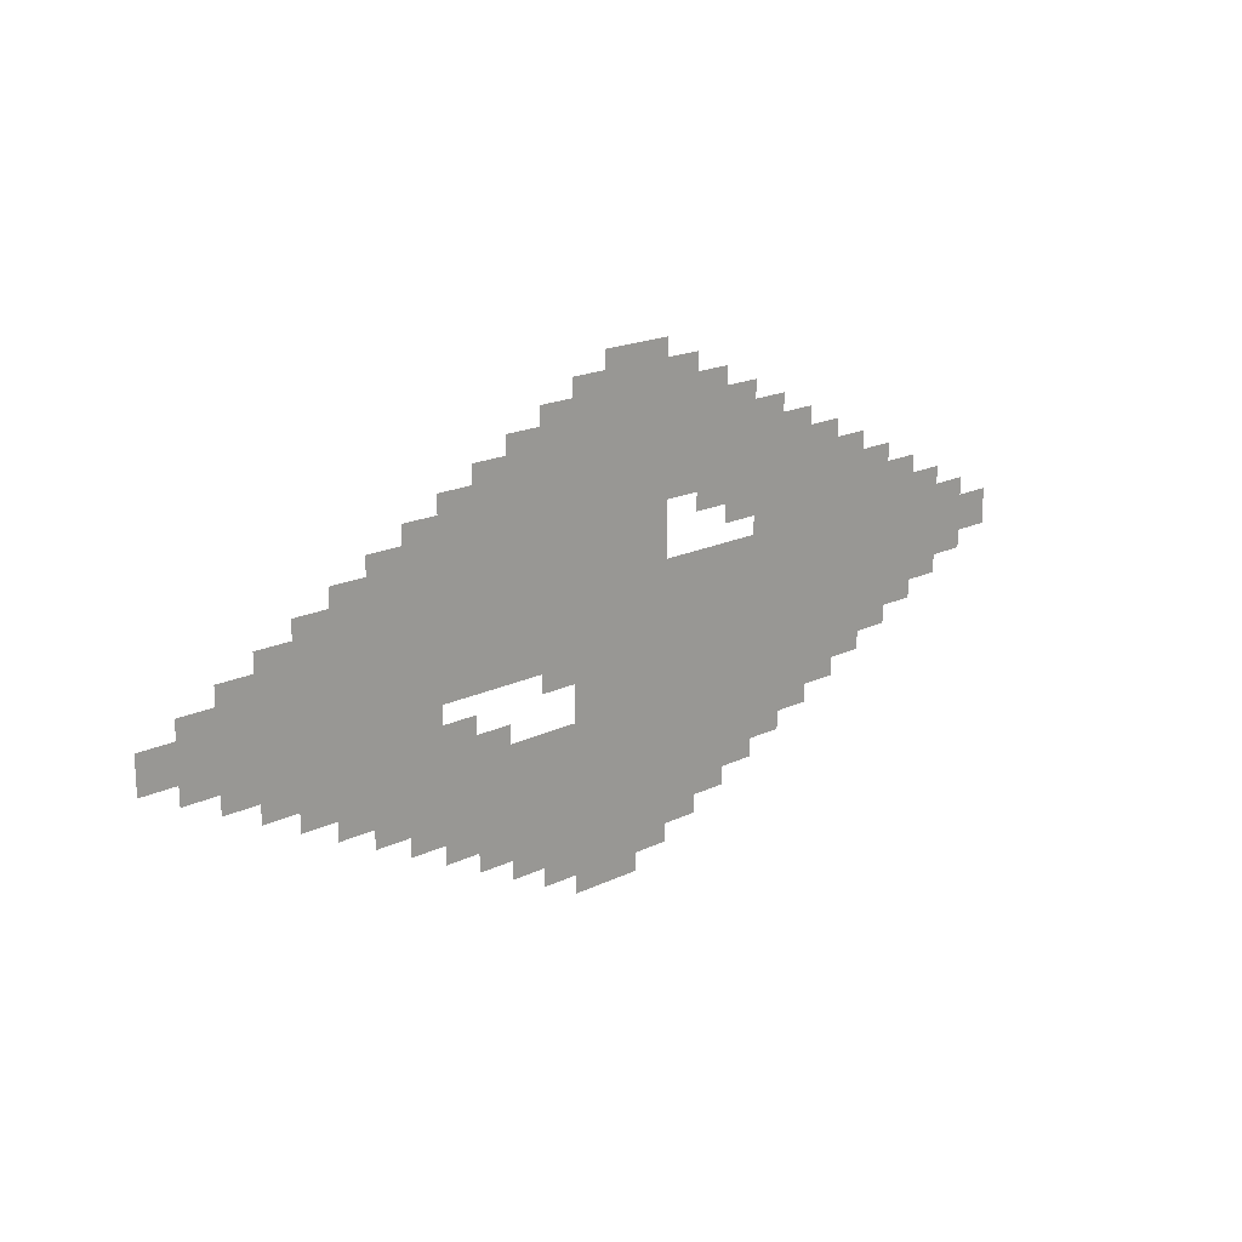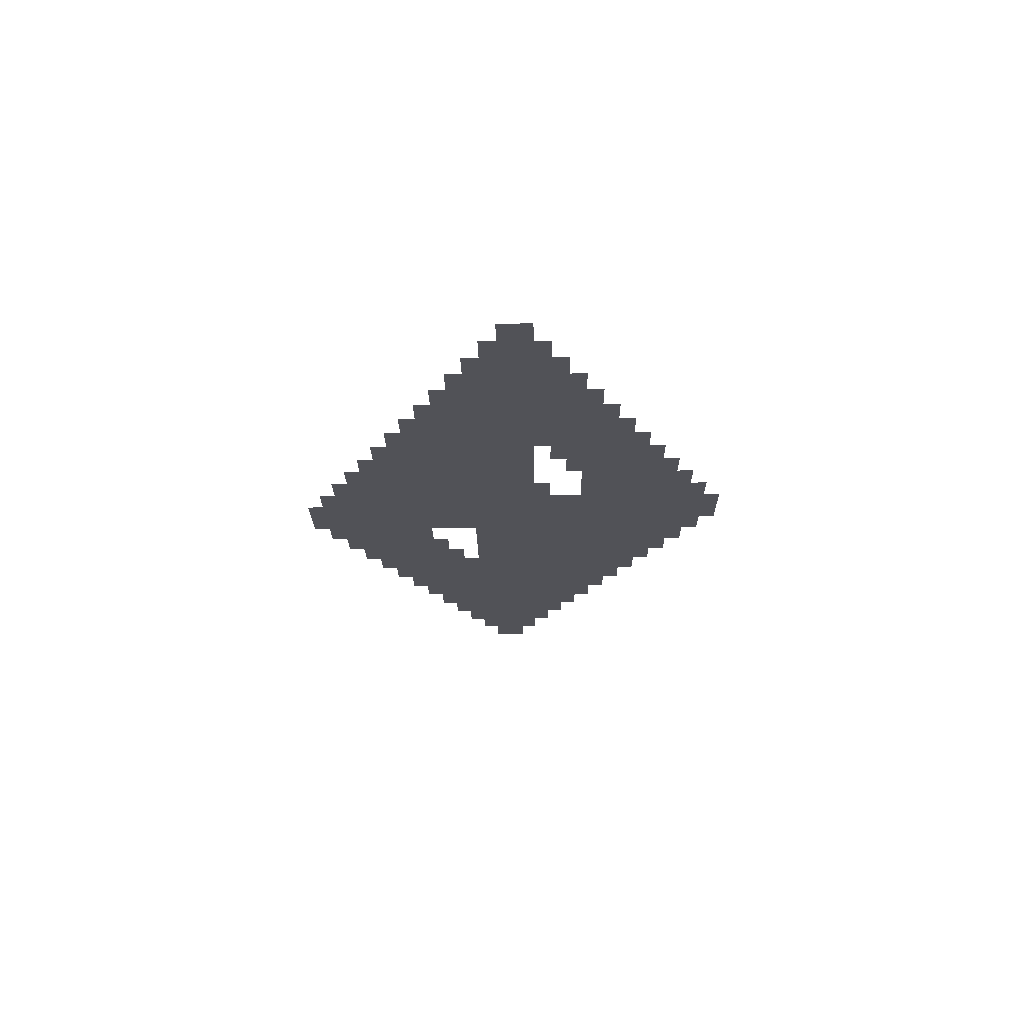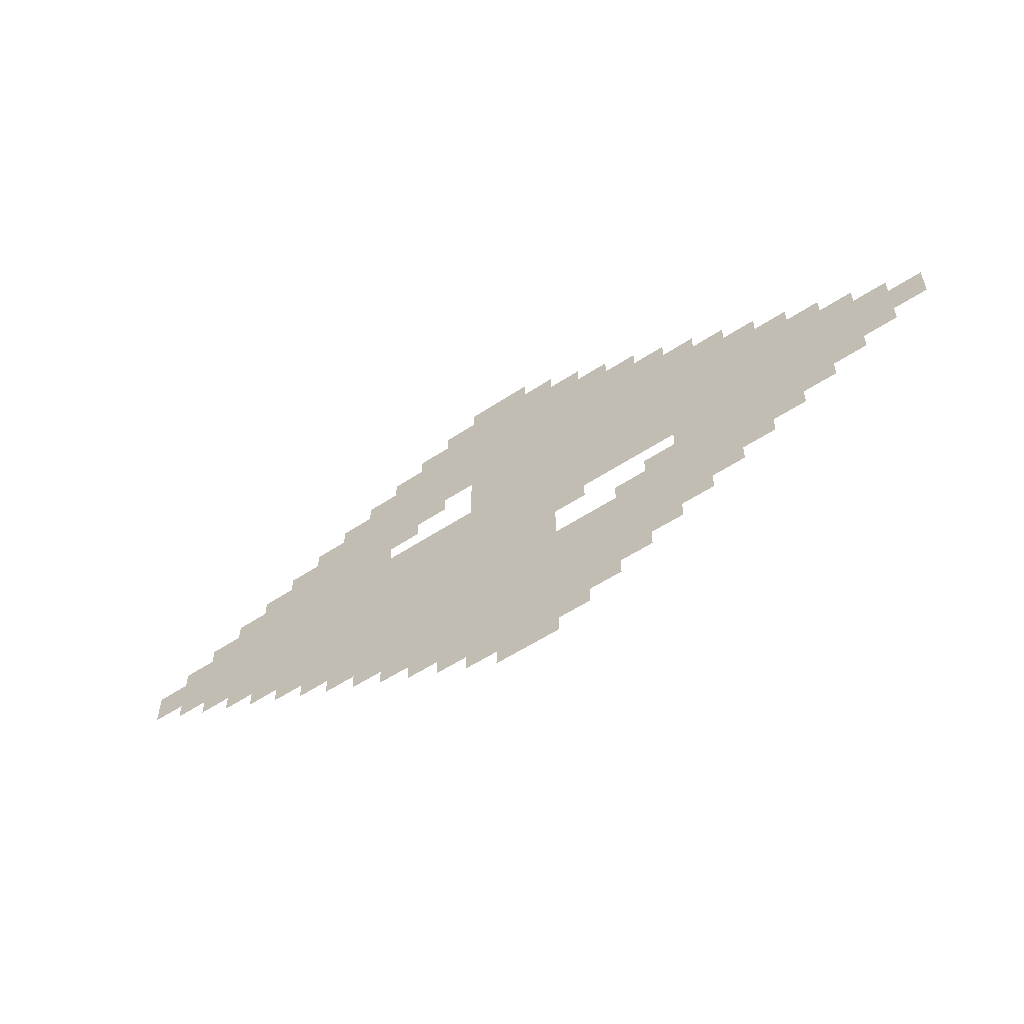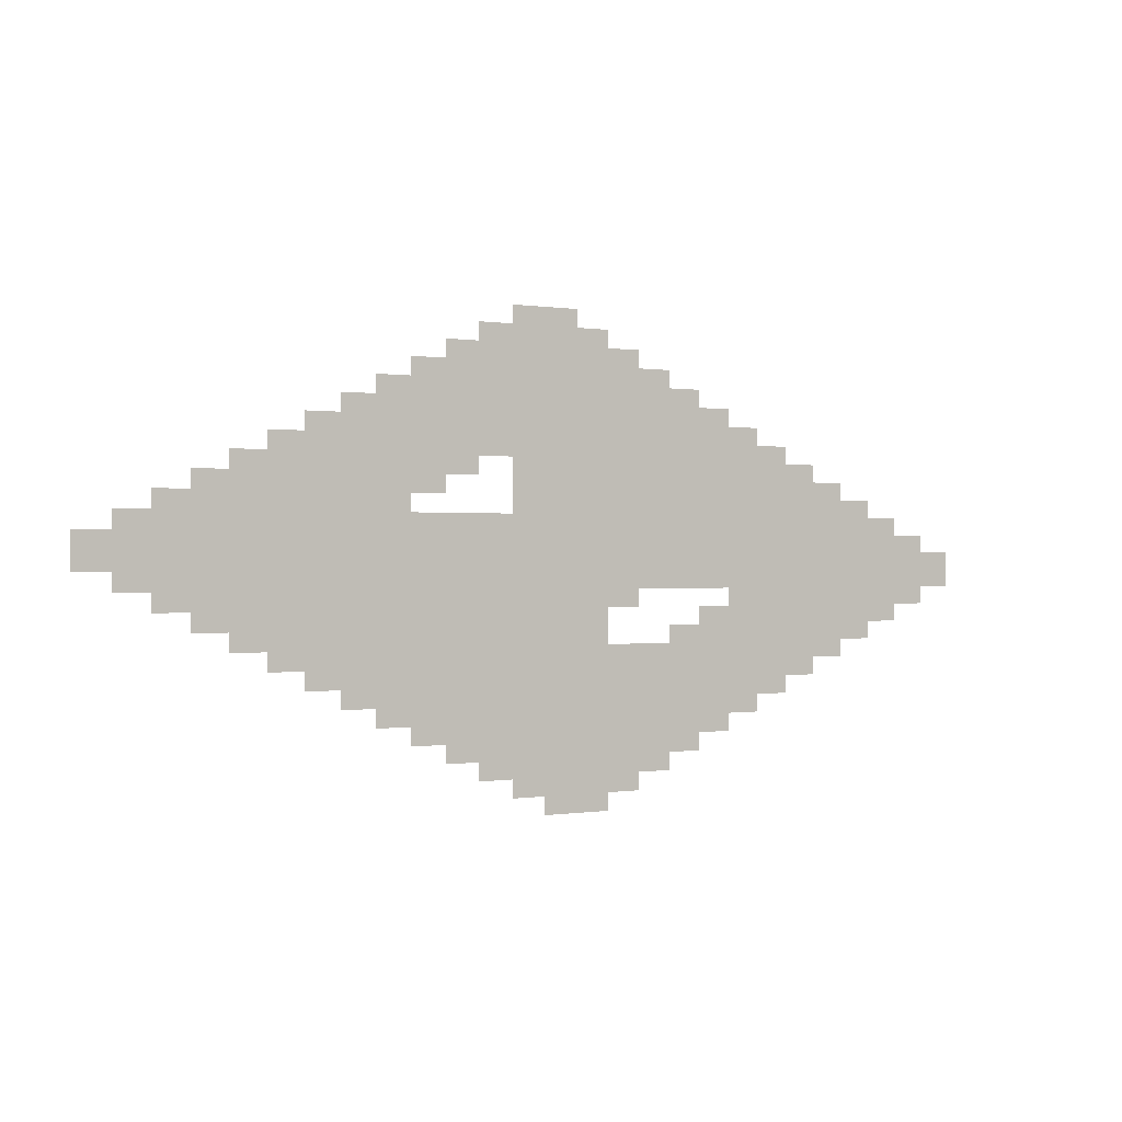
<metadata>
{"format":"obj","ext":"obj","renderer":"f3d","projection":"perspective","resolution":1024,"background":"white","views":[{"elev":19.0,"azim":-42.3,"up":"+Y"},{"elev":-21.4,"azim":-89.2,"up":"+Z"},{"elev":-56.0,"azim":-145.3,"up":"+Y"},{"elev":-0.0,"azim":148.4,"up":"+Y"}]}
</metadata>
<code>
v -18 -5.5 0
v -20 -5.5 0
v -20 -4.5 0
v -18 -4.5 0
v -19 -6 0
v -21 -6 0
v -21 -5 0
v -19 -5 0
v -20 -6.5 0
v -22 -6.5 0
v -22 -5.5 0
v -20 -5.5 0
v -21 -7 0
v -23 -7 0
v -23 -6 0
v -21 -6 0
v -22 -7.5 0
v -24 -7.5 0
v -24 -6.5 0
v -22 -6.5 0
v -23 -8 0
v -25 -8 0
v -25 -7 0
v -23 -7 0
v -24 -8.5 0
v -26 -8.5 0
v -26 -7.5 0
v -24 -7.5 0
v -25 -9 0
v -27 -9 0
v -27 -8 0
v -25 -8 0
v -26 -9.5 0
v -28 -9.5 0
v -28 -8.5 0
v -26 -8.5 0
v -27 -10 0
v -29 -10 0
v -29 -9 0
v -27 -9 0
v -28 -10.5 0
v -30 -10.5 0
v -30 -9.5 0
v -28 -9.5 0
v -29 -11 0
v -31 -11 0
v -31 -10 0
v -29 -10 0
v -30 -11.5 0
v -32 -11.5 0
v -32 -10.5 0
v -30 -10.5 0
v -31 -12 0
v -33 -12 0
v -33 -11 0
v -31 -11 0
v -17 -6 0
v -19 -6 0
v -19 -5 0
v -17 -5 0
v -18 -6.5 0
v -20 -6.5 0
v -20 -5.5 0
v -18 -5.5 0
v -19 -7 0
v -21 -7 0
v -21 -6 0
v -19 -6 0
v -20 -7.5 0
v -22 -7.5 0
v -22 -6.5 0
v -20 -6.5 0
v -21 -8 0
v -23 -8 0
v -23 -7 0
v -21 -7 0
v -22 -8.5 0
v -24 -8.5 0
v -24 -7.5 0
v -22 -7.5 0
v -23 -9 0
v -25 -9 0
v -25 -8 0
v -23 -8 0
v -24 -9.5 0
v -26 -9.5 0
v -26 -8.5 0
v -24 -8.5 0
v -25 -10 0
v -27 -10 0
v -27 -9 0
v -25 -9 0
v -26 -10.5 0
v -28 -10.5 0
v -28 -9.5 0
v -26 -9.5 0
v -27 -11 0
v -29 -11 0
v -29 -10 0
v -27 -10 0
v -28 -11.5 0
v -30 -11.5 0
v -30 -10.5 0
v -28 -10.5 0
v -29 -12 0
v -31 -12 0
v -31 -11 0
v -29 -11 0
v -30 -12.5 0
v -32 -12.5 0
v -32 -11.5 0
v -30 -11.5 0
v -16 -6.5 0
v -18 -6.5 0
v -18 -5.5 0
v -16 -5.5 0
v -17 -7 0
v -19 -7 0
v -19 -6 0
v -17 -6 0
v -18 -7.5 0
v -20 -7.5 0
v -20 -6.5 0
v -18 -6.5 0
v -19 -8 0
v -21 -8 0
v -21 -7 0
v -19 -7 0
v -20 -8.5 0
v -22 -8.5 0
v -22 -7.5 0
v -20 -7.5 0
v -21 -9 0
v -23 -9 0
v -23 -8 0
v -21 -8 0
v -22 -9.5 0
v -24 -9.5 0
v -24 -8.5 0
v -22 -8.5 0
v -23 -10 0
v -25 -10 0
v -25 -9 0
v -23 -9 0
v -24 -10.5 0
v -26 -10.5 0
v -26 -9.5 0
v -24 -9.5 0
v -25 -11 0
v -27 -11 0
v -27 -10 0
v -25 -10 0
v -26 -11.5 0
v -28 -11.5 0
v -28 -10.5 0
v -26 -10.5 0
v -27 -12 0
v -29 -12 0
v -29 -11 0
v -27 -11 0
v -28 -12.5 0
v -30 -12.5 0
v -30 -11.5 0
v -28 -11.5 0
v -29 -13 0
v -31 -13 0
v -31 -12 0
v -29 -12 0
v -15 -7 0
v -17 -7 0
v -17 -6 0
v -15 -6 0
v -16 -7.5 0
v -18 -7.5 0
v -18 -6.5 0
v -16 -6.5 0
v -17 -8 0
v -19 -8 0
v -19 -7 0
v -17 -7 0
v -18 -8.5 0
v -20 -8.5 0
v -20 -7.5 0
v -18 -7.5 0
v -19 -9 0
v -21 -9 0
v -21 -8 0
v -19 -8 0
v -20 -9.5 0
v -22 -9.5 0
v -22 -8.5 0
v -20 -8.5 0
v -21 -10 0
v -23 -10 0
v -23 -9 0
v -21 -9 0
v -22 -10.5 0
v -24 -10.5 0
v -24 -9.5 0
v -22 -9.5 0
v -23 -11 0
v -25 -11 0
v -25 -10 0
v -23 -10 0
v -24 -11.5 0
v -26 -11.5 0
v -26 -10.5 0
v -24 -10.5 0
v -25 -12 0
v -27 -12 0
v -27 -11 0
v -25 -11 0
v -26 -12.5 0
v -28 -12.5 0
v -28 -11.5 0
v -26 -11.5 0
v -27 -13 0
v -29 -13 0
v -29 -12 0
v -27 -12 0
v -28 -13.5 0
v -30 -13.5 0
v -30 -12.5 0
v -28 -12.5 0
v -14 -7.5 0
v -16 -7.5 0
v -16 -6.5 0
v -14 -6.5 0
v -15 -8 0
v -17 -8 0
v -17 -7 0
v -15 -7 0
v -16 -8.5 0
v -18 -8.5 0
v -18 -7.5 0
v -16 -7.5 0
v -18 -9.5 0
v -20 -9.5 0
v -20 -8.5 0
v -18 -8.5 0
v -19 -10 0
v -21 -10 0
v -21 -9 0
v -19 -9 0
v -20 -10.5 0
v -22 -10.5 0
v -22 -9.5 0
v -20 -9.5 0
v -21 -11 0
v -23 -11 0
v -23 -10 0
v -21 -10 0
v -22 -11.5 0
v -24 -11.5 0
v -24 -10.5 0
v -22 -10.5 0
v -23 -12 0
v -25 -12 0
v -25 -11 0
v -23 -11 0
v -25 -13 0
v -27 -13 0
v -27 -12 0
v -25 -12 0
v -26 -13.5 0
v -28 -13.5 0
v -28 -12.5 0
v -26 -12.5 0
v -27 -14 0
v -29 -14 0
v -29 -13 0
v -27 -13 0
v -13 -8 0
v -15 -8 0
v -15 -7 0
v -13 -7 0
v -14 -8.5 0
v -16 -8.5 0
v -16 -7.5 0
v -14 -7.5 0
v -15 -9 0
v -17 -9 0
v -17 -8 0
v -15 -8 0
v -18 -10.5 0
v -20 -10.5 0
v -20 -9.5 0
v -18 -9.5 0
v -19 -11 0
v -21 -11 0
v -21 -10 0
v -19 -10 0
v -20 -11.5 0
v -22 -11.5 0
v -22 -10.5 0
v -20 -10.5 0
v -21 -12 0
v -23 -12 0
v -23 -11 0
v -21 -11 0
v -24 -13.5 0
v -26 -13.5 0
v -26 -12.5 0
v -24 -12.5 0
v -25 -14 0
v -27 -14 0
v -27 -13 0
v -25 -13 0
v -26 -14.5 0
v -28 -14.5 0
v -28 -13.5 0
v -26 -13.5 0
v -12 -8.5 0
v -14 -8.5 0
v -14 -7.5 0
v -12 -7.5 0
v -13 -9 0
v -15 -9 0
v -15 -8 0
v -13 -8 0
v -14 -9.5 0
v -16 -9.5 0
v -16 -8.5 0
v -14 -8.5 0
v -17 -11 0
v -19 -11 0
v -19 -10 0
v -17 -10 0
v -18 -11.5 0
v -20 -11.5 0
v -20 -10.5 0
v -18 -10.5 0
v -19 -12 0
v -21 -12 0
v -21 -11 0
v -19 -11 0
v -20 -12.5 0
v -22 -12.5 0
v -22 -11.5 0
v -20 -11.5 0
v -23 -14 0
v -25 -14 0
v -25 -13 0
v -23 -13 0
v -24 -14.5 0
v -26 -14.5 0
v -26 -13.5 0
v -24 -13.5 0
v -25 -15 0
v -27 -15 0
v -27 -14 0
v -25 -14 0
v -11 -9 0
v -13 -9 0
v -13 -8 0
v -11 -8 0
v -12 -9.5 0
v -14 -9.5 0
v -14 -8.5 0
v -12 -8.5 0
v -13 -10 0
v -15 -10 0
v -15 -9 0
v -13 -9 0
v -15 -11 0
v -17 -11 0
v -17 -10 0
v -15 -10 0
v -16 -11.5 0
v -18 -11.5 0
v -18 -10.5 0
v -16 -10.5 0
v -17 -12 0
v -19 -12 0
v -19 -11 0
v -17 -11 0
v -18 -12.5 0
v -20 -12.5 0
v -20 -11.5 0
v -18 -11.5 0
v -19 -13 0
v -21 -13 0
v -21 -12 0
v -19 -12 0
v -22 -14.5 0
v -24 -14.5 0
v -24 -13.5 0
v -22 -13.5 0
v -23 -15 0
v -25 -15 0
v -25 -14 0
v -23 -14 0
v -24 -15.5 0
v -26 -15.5 0
v -26 -14.5 0
v -24 -14.5 0
v -10 -9.5 0
v -12 -9.5 0
v -12 -8.5 0
v -10 -8.5 0
v -11 -10 0
v -13 -10 0
v -13 -9 0
v -11 -9 0
v -12 -10.5 0
v -14 -10.5 0
v -14 -9.5 0
v -12 -9.5 0
v -13 -11 0
v -15 -11 0
v -15 -10 0
v -13 -10 0
v -14 -11.5 0
v -16 -11.5 0
v -16 -10.5 0
v -14 -10.5 0
v -15 -12 0
v -17 -12 0
v -17 -11 0
v -15 -11 0
v -16 -12.5 0
v -18 -12.5 0
v -18 -11.5 0
v -16 -11.5 0
v -17 -13 0
v -19 -13 0
v -19 -12 0
v -17 -12 0
v -18 -13.5 0
v -20 -13.5 0
v -20 -12.5 0
v -18 -12.5 0
v -19 -14 0
v -21 -14 0
v -21 -13 0
v -19 -13 0
v -20 -14.5 0
v -22 -14.5 0
v -22 -13.5 0
v -20 -13.5 0
v -21 -15 0
v -23 -15 0
v -23 -14 0
v -21 -14 0
v -22 -15.5 0
v -24 -15.5 0
v -24 -14.5 0
v -22 -14.5 0
v -23 -16 0
v -25 -16 0
v -25 -15 0
v -23 -15 0
v -9 -10 0
v -11 -10 0
v -11 -9 0
v -9 -9 0
v -10 -10.5 0
v -12 -10.5 0
v -12 -9.5 0
v -10 -9.5 0
v -11 -11 0
v -13 -11 0
v -13 -10 0
v -11 -10 0
v -12 -11.5 0
v -14 -11.5 0
v -14 -10.5 0
v -12 -10.5 0
v -13 -12 0
v -15 -12 0
v -15 -11 0
v -13 -11 0
v -14 -12.5 0
v -16 -12.5 0
v -16 -11.5 0
v -14 -11.5 0
v -15 -13 0
v -17 -13 0
v -17 -12 0
v -15 -12 0
v -16 -13.5 0
v -18 -13.5 0
v -18 -12.5 0
v -16 -12.5 0
v -17 -14 0
v -19 -14 0
v -19 -13 0
v -17 -13 0
v -18 -14.5 0
v -20 -14.5 0
v -20 -13.5 0
v -18 -13.5 0
v -19 -15 0
v -21 -15 0
v -21 -14 0
v -19 -14 0
v -20 -15.5 0
v -22 -15.5 0
v -22 -14.5 0
v -20 -14.5 0
v -21 -16 0
v -23 -16 0
v -23 -15 0
v -21 -15 0
v -22 -16.5 0
v -24 -16.5 0
v -24 -15.5 0
v -22 -15.5 0
v -8 -10.5 0
v -10 -10.5 0
v -10 -9.5 0
v -8 -9.5 0
v -9 -11 0
v -11 -11 0
v -11 -10 0
v -9 -10 0
v -10 -11.5 0
v -12 -11.5 0
v -12 -10.5 0
v -10 -10.5 0
v -11 -12 0
v -13 -12 0
v -13 -11 0
v -11 -11 0
v -12 -12.5 0
v -14 -12.5 0
v -14 -11.5 0
v -12 -11.5 0
v -13 -13 0
v -15 -13 0
v -15 -12 0
v -13 -12 0
v -14 -13.5 0
v -16 -13.5 0
v -16 -12.5 0
v -14 -12.5 0
v -15 -14 0
v -17 -14 0
v -17 -13 0
v -15 -13 0
v -16 -14.5 0
v -18 -14.5 0
v -18 -13.5 0
v -16 -13.5 0
v -17 -15 0
v -19 -15 0
v -19 -14 0
v -17 -14 0
v -18 -15.5 0
v -20 -15.5 0
v -20 -14.5 0
v -18 -14.5 0
v -19 -16 0
v -21 -16 0
v -21 -15 0
v -19 -15 0
v -20 -16.5 0
v -22 -16.5 0
v -22 -15.5 0
v -20 -15.5 0
v -21 -17 0
v -23 -17 0
v -23 -16 0
v -21 -16 0
v -7 -11 0
v -9 -11 0
v -9 -10 0
v -7 -10 0
v -8 -11.5 0
v -10 -11.5 0
v -10 -10.5 0
v -8 -10.5 0
v -9 -12 0
v -11 -12 0
v -11 -11 0
v -9 -11 0
v -10 -12.5 0
v -12 -12.5 0
v -12 -11.5 0
v -10 -11.5 0
v -11 -13 0
v -13 -13 0
v -13 -12 0
v -11 -12 0
v -12 -13.5 0
v -14 -13.5 0
v -14 -12.5 0
v -12 -12.5 0
v -13 -14 0
v -15 -14 0
v -15 -13 0
v -13 -13 0
v -14 -14.5 0
v -16 -14.5 0
v -16 -13.5 0
v -14 -13.5 0
v -15 -15 0
v -17 -15 0
v -17 -14 0
v -15 -14 0
v -16 -15.5 0
v -18 -15.5 0
v -18 -14.5 0
v -16 -14.5 0
v -17 -16 0
v -19 -16 0
v -19 -15 0
v -17 -15 0
v -18 -16.5 0
v -20 -16.5 0
v -20 -15.5 0
v -18 -15.5 0
v -19 -17 0
v -21 -17 0
v -21 -16 0
v -19 -16 0
v -20 -17.5 0
v -22 -17.5 0
v -22 -16.5 0
v -20 -16.5 0
v -6 -11.5 0
v -8 -11.5 0
v -8 -10.5 0
v -6 -10.5 0
v -7 -12 0
v -9 -12 0
v -9 -11 0
v -7 -11 0
v -8 -12.5 0
v -10 -12.5 0
v -10 -11.5 0
v -8 -11.5 0
v -9 -13 0
v -11 -13 0
v -11 -12 0
v -9 -12 0
v -10 -13.5 0
v -12 -13.5 0
v -12 -12.5 0
v -10 -12.5 0
v -11 -14 0
v -13 -14 0
v -13 -13 0
v -11 -13 0
v -12 -14.5 0
v -14 -14.5 0
v -14 -13.5 0
v -12 -13.5 0
v -13 -15 0
v -15 -15 0
v -15 -14 0
v -13 -14 0
v -14 -15.5 0
v -16 -15.5 0
v -16 -14.5 0
v -14 -14.5 0
v -15 -16 0
v -17 -16 0
v -17 -15 0
v -15 -15 0
v -16 -16.5 0
v -18 -16.5 0
v -18 -15.5 0
v -16 -15.5 0
v -17 -17 0
v -19 -17 0
v -19 -16 0
v -17 -16 0
v -18 -17.5 0
v -20 -17.5 0
v -20 -16.5 0
v -18 -16.5 0
v -19 -18 0
v -21 -18 0
v -21 -17 0
v -19 -17 0
g m_test_2_mesh_0001
f 1 2 3 4
f 5 6 7 8
f 9 10 11 12
f 13 14 15 16
f 17 18 19 20
f 21 22 23 24
f 25 26 27 28
f 29 30 31 32
f 33 34 35 36
f 37 38 39 40
f 41 42 43 44
f 45 46 47 48
f 49 50 51 52
f 53 54 55 56
f 57 58 59 60
f 61 62 63 64
f 65 66 67 68
f 69 70 71 72
f 73 74 75 76
f 77 78 79 80
f 81 82 83 84
f 85 86 87 88
f 89 90 91 92
f 93 94 95 96
f 97 98 99 100
f 101 102 103 104
f 105 106 107 108
f 109 110 111 112
f 113 114 115 116
f 117 118 119 120
f 121 122 123 124
f 125 126 127 128
f 129 130 131 132
f 133 134 135 136
f 137 138 139 140
f 141 142 143 144
f 145 146 147 148
f 149 150 151 152
f 153 154 155 156
f 157 158 159 160
f 161 162 163 164
f 165 166 167 168
f 169 170 171 172
f 173 174 175 176
f 177 178 179 180
f 181 182 183 184
f 185 186 187 188
f 189 190 191 192
f 193 194 195 196
f 197 198 199 200
f 201 202 203 204
f 205 206 207 208
f 209 210 211 212
f 213 214 215 216
f 217 218 219 220
f 221 222 223 224
f 225 226 227 228
f 229 230 231 232
f 233 234 235 236
f 237 238 239 240
f 241 242 243 244
f 245 246 247 248
f 249 250 251 252
f 253 254 255 256
f 257 258 259 260
f 261 262 263 264
f 265 266 267 268
f 269 270 271 272
f 273 274 275 276
f 277 278 279 280
f 281 282 283 284
f 285 286 287 288
f 289 290 291 292
f 293 294 295 296
f 297 298 299 300
f 301 302 303 304
f 305 306 307 308
f 309 310 311 312
f 313 314 315 316
f 317 318 319 320
f 321 322 323 324
f 325 326 327 328
f 329 330 331 332
f 333 334 335 336
f 337 338 339 340
f 341 342 343 344
f 345 346 347 348
f 349 350 351 352
f 353 354 355 356
f 357 358 359 360
f 361 362 363 364
f 365 366 367 368
f 369 370 371 372
f 373 374 375 376
f 377 378 379 380
f 381 382 383 384
f 385 386 387 388
f 389 390 391 392
f 393 394 395 396
f 397 398 399 400
f 401 402 403 404
f 405 406 407 408
f 409 410 411 412
f 413 414 415 416
f 417 418 419 420
f 421 422 423 424
f 425 426 427 428
f 429 430 431 432
f 433 434 435 436
f 437 438 439 440
f 441 442 443 444
f 445 446 447 448
f 449 450 451 452
f 453 454 455 456
f 457 458 459 460
f 461 462 463 464
f 465 466 467 468
f 469 470 471 472
f 473 474 475 476
f 477 478 479 480
f 481 482 483 484
f 485 486 487 488
f 489 490 491 492
f 493 494 495 496
f 497 498 499 500
f 501 502 503 504
f 505 506 507 508
f 509 510 511 512
f 513 514 515 516
f 517 518 519 520
f 521 522 523 524
f 525 526 527 528
f 529 530 531 532
f 533 534 535 536
f 537 538 539 540
f 541 542 543 544
f 545 546 547 548
f 549 550 551 552
f 553 554 555 556
f 557 558 559 560
f 561 562 563 564
f 565 566 567 568
f 569 570 571 572
f 573 574 575 576
f 577 578 579 580
f 581 582 583 584
f 585 586 587 588
f 589 590 591 592
f 593 594 595 596
f 597 598 599 600
f 601 602 603 604
f 605 606 607 608
f 609 610 611 612
f 613 614 615 616
f 617 618 619 620
f 621 622 623 624
f 625 626 627 628
f 629 630 631 632
f 633 634 635 636
f 637 638 639 640
f 641 642 643 644
f 645 646 647 648
f 649 650 651 652
f 653 654 655 656
f 657 658 659 660
f 661 662 663 664
f 665 666 667 668
f 669 670 671 672
f 673 674 675 676

</code>
